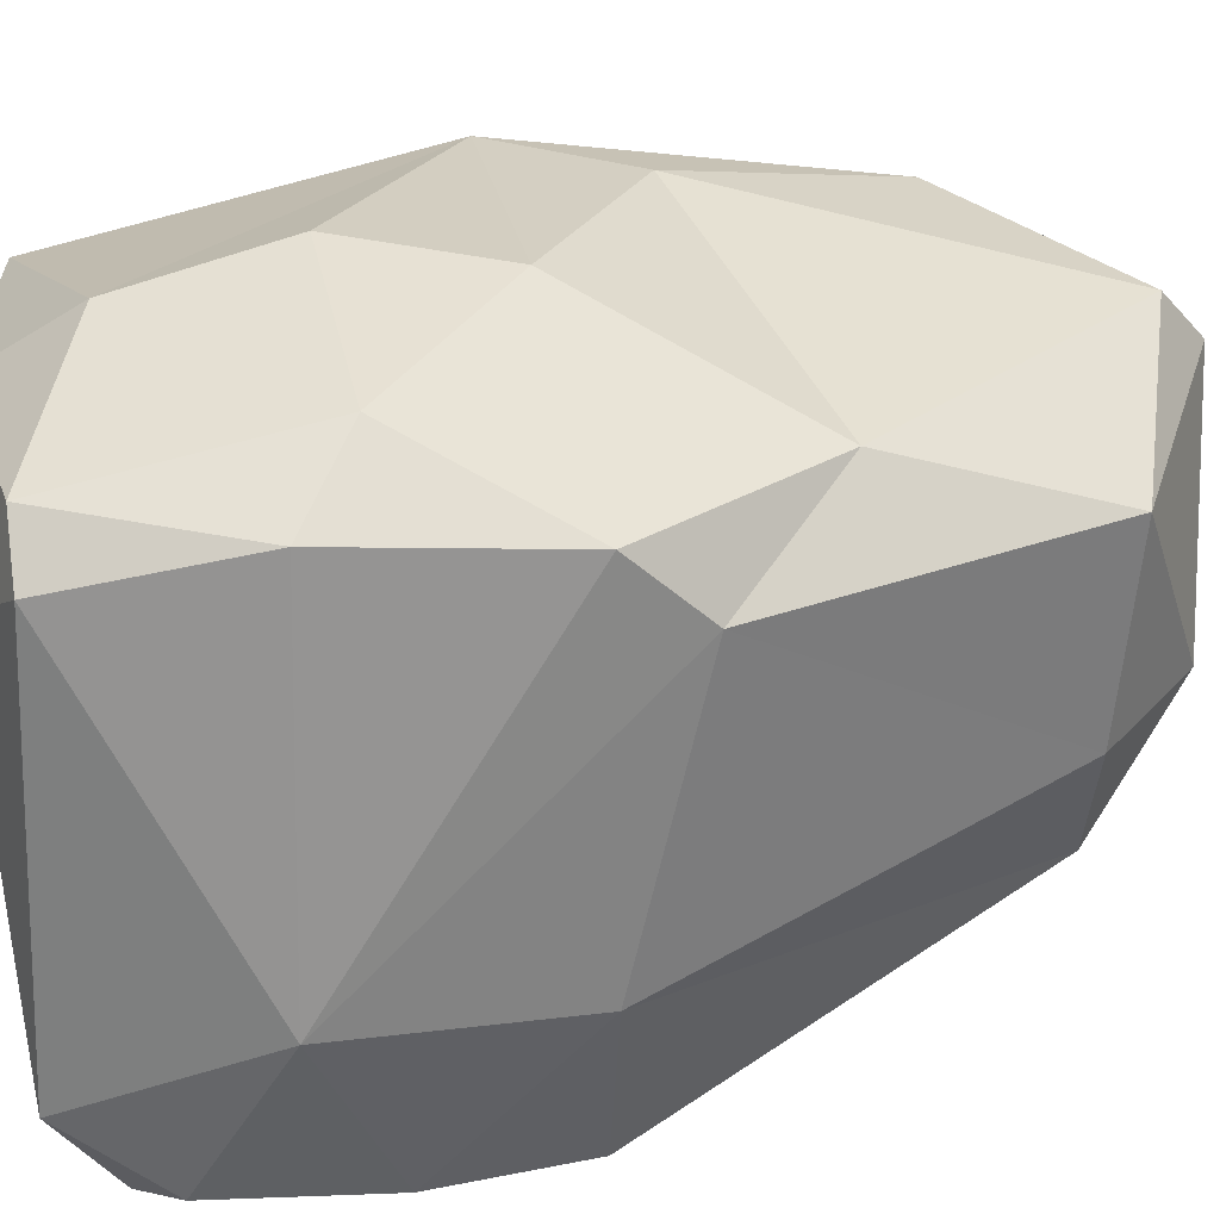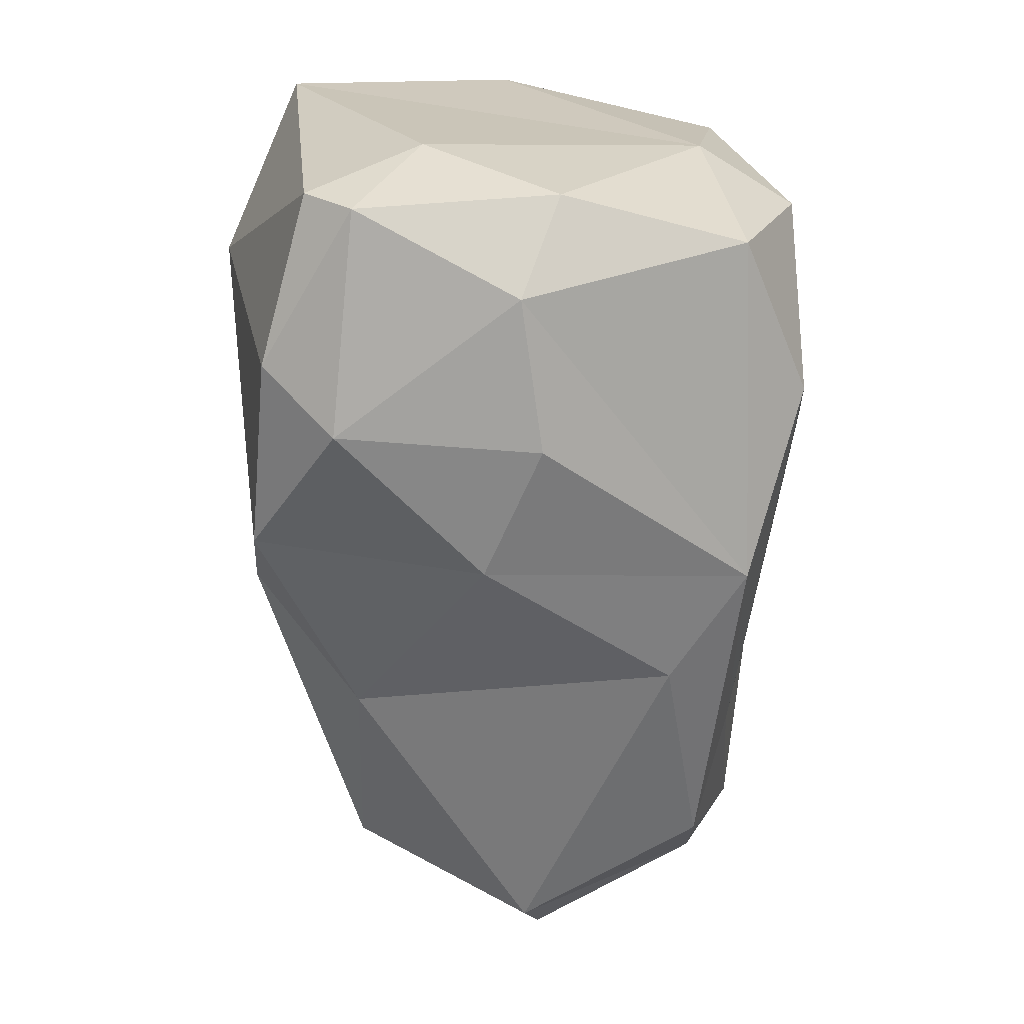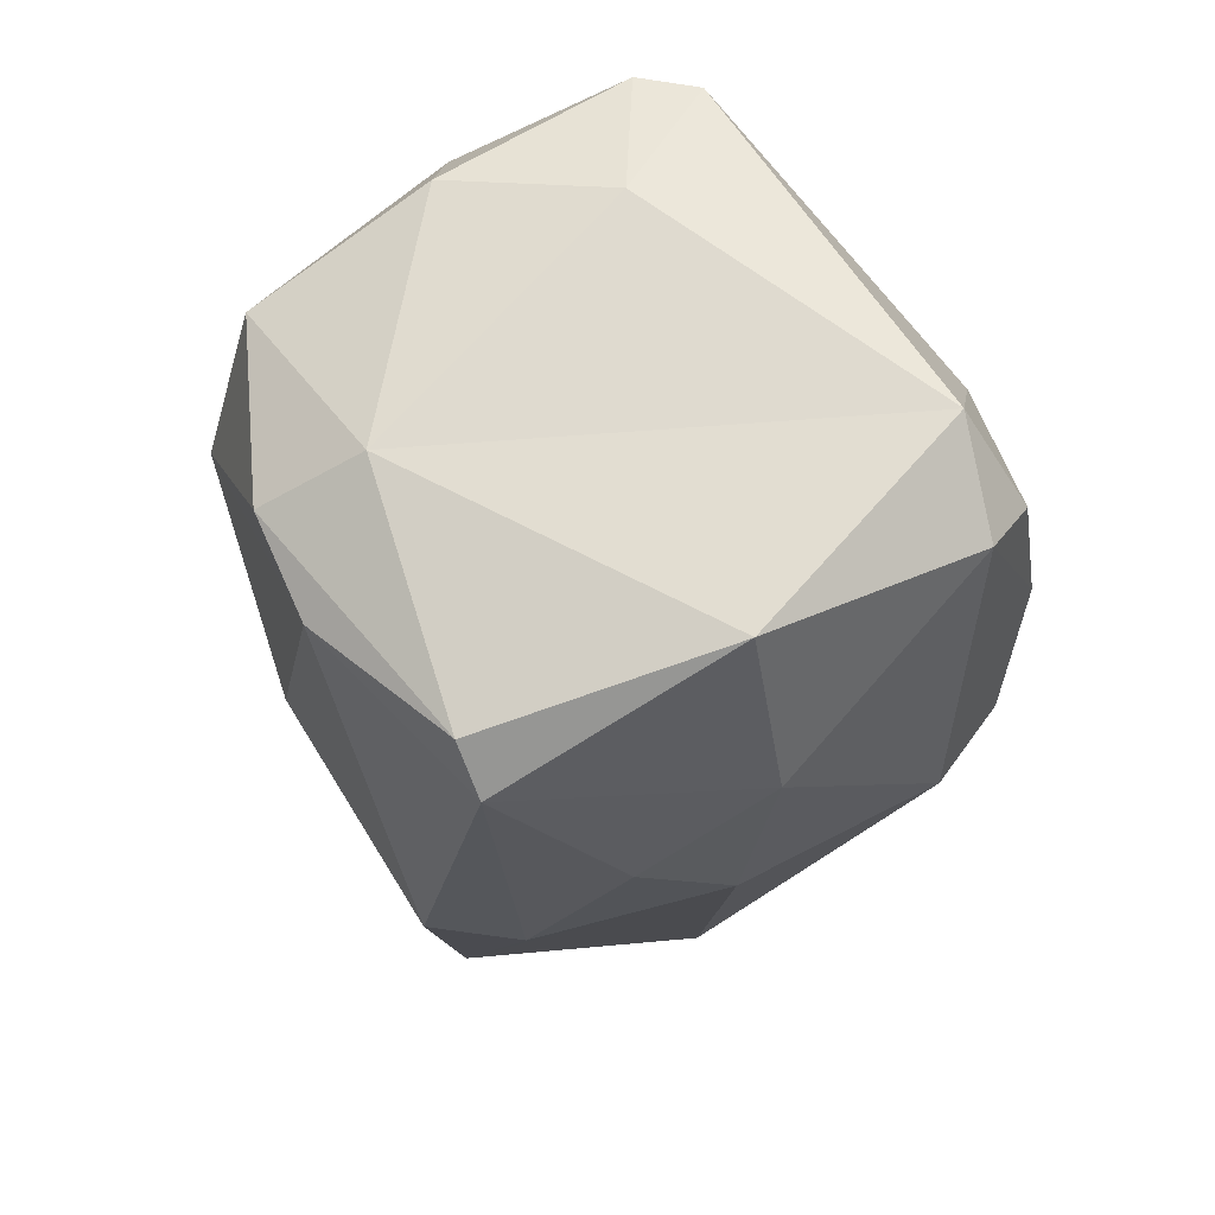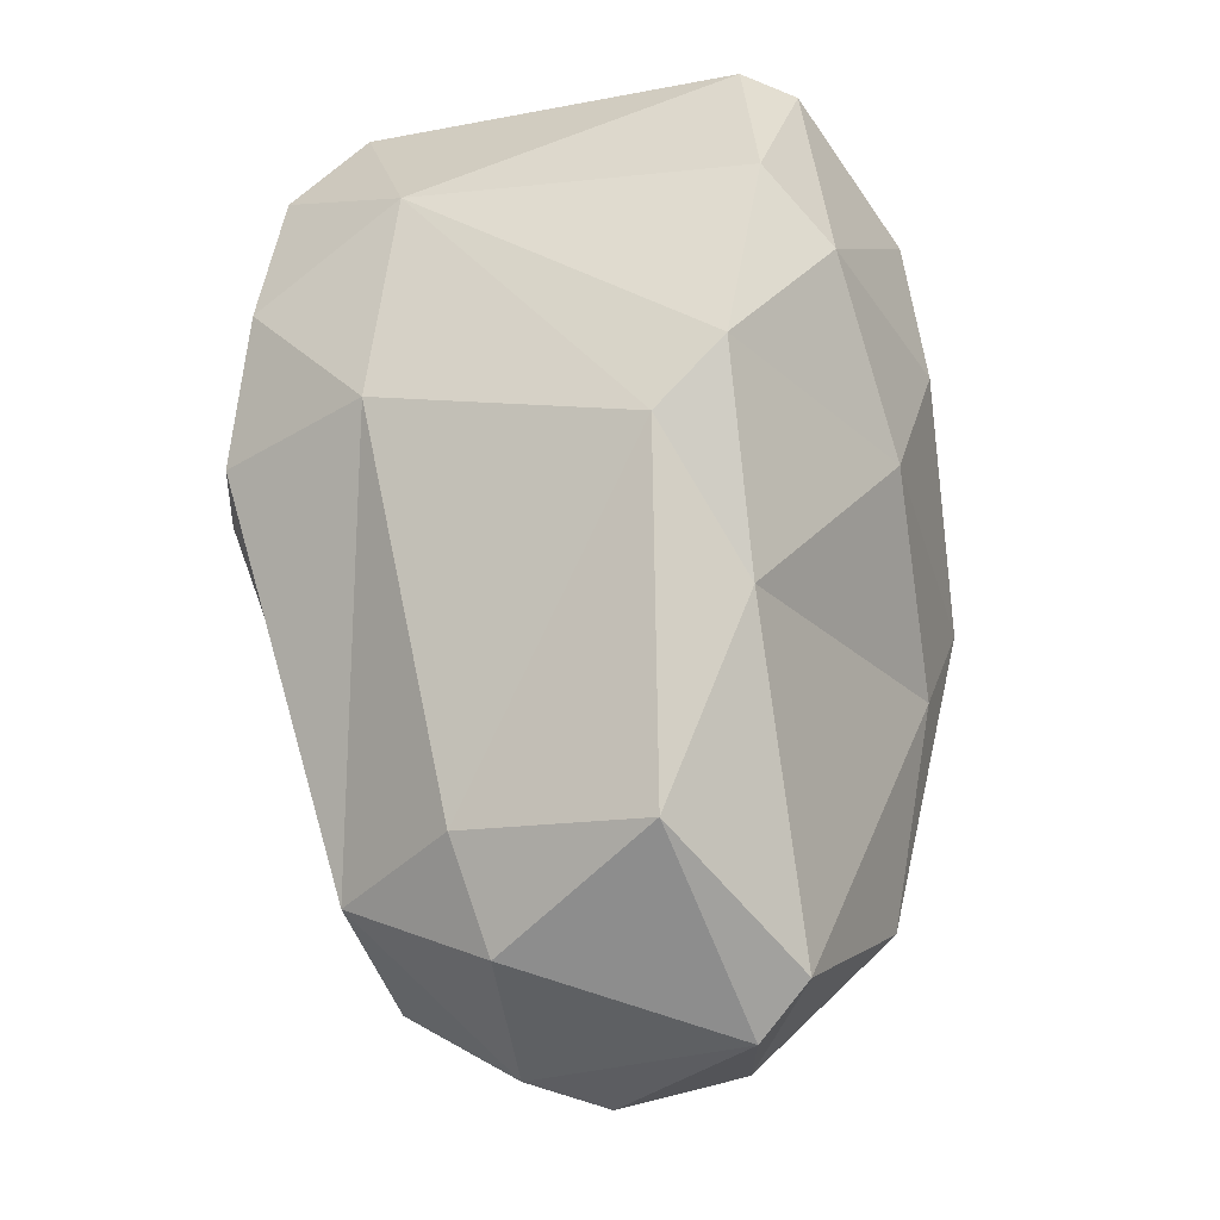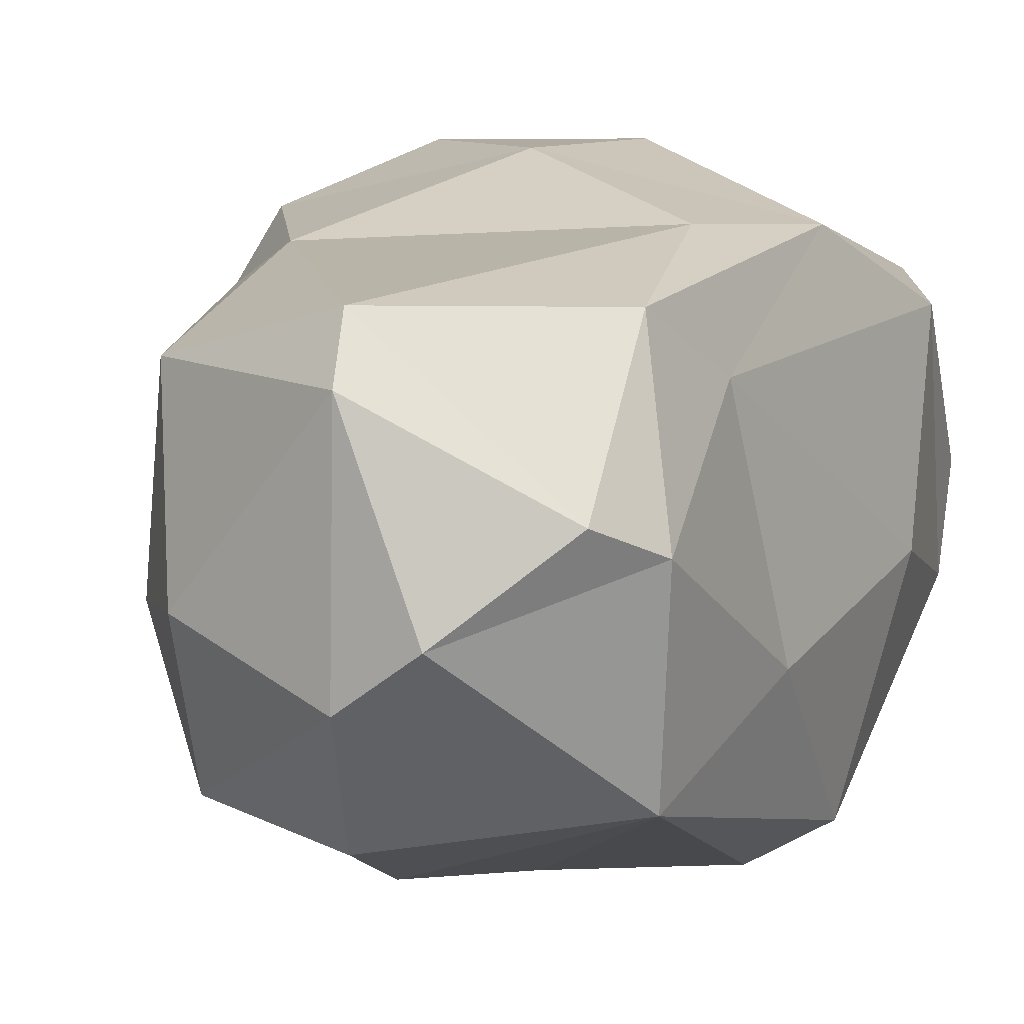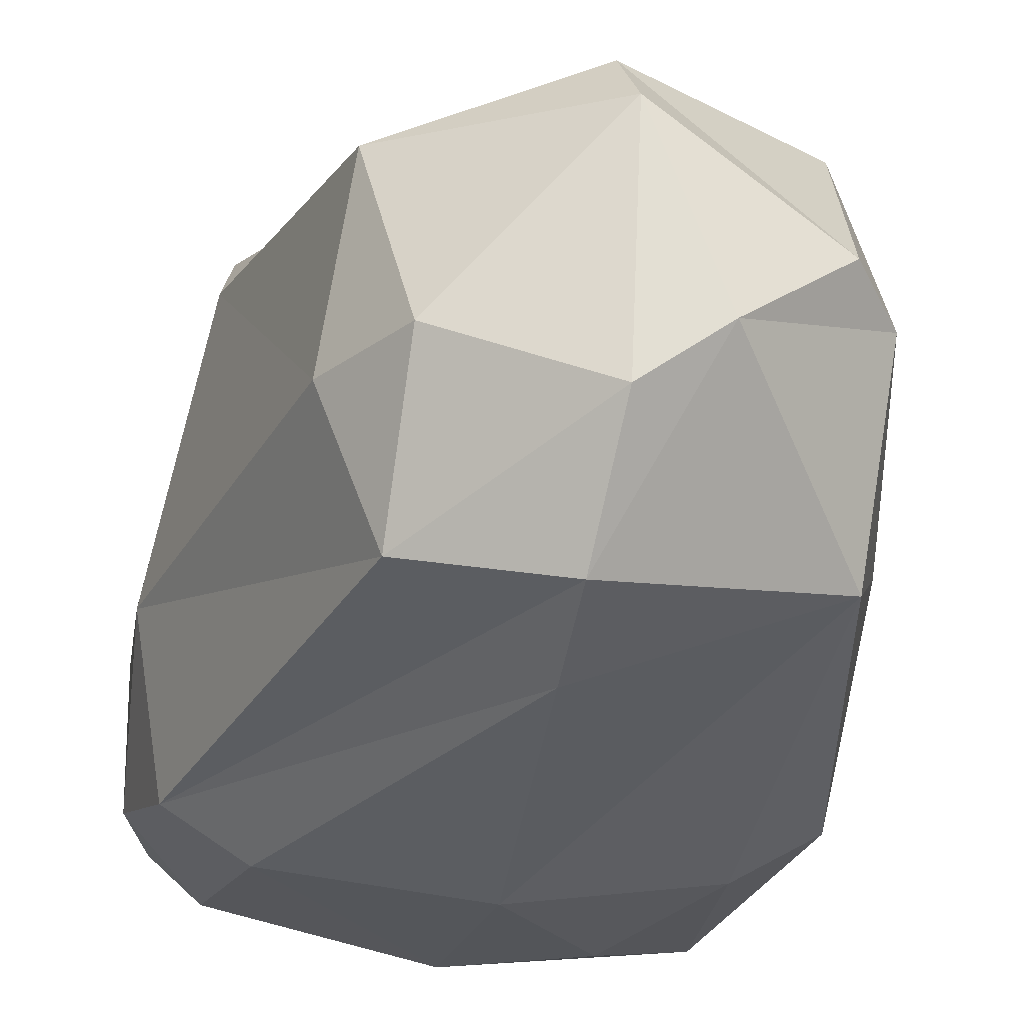
<metadata>
{"format":"obj","ext":"obj","renderer":"f3d","projection":"perspective","resolution":1024,"background":"white","views":[{"elev":40.3,"azim":-105.3,"up":"+Z"},{"elev":21.4,"azim":4.7,"up":"+Y"},{"elev":65.9,"azim":159.6,"up":"+Y"},{"elev":-32.8,"azim":-59.3,"up":"+Y"},{"elev":4.9,"azim":20.7,"up":"+Z"},{"elev":-25.6,"azim":-6.9,"up":"+Z"}]}
</metadata>
<code>
v 51.9 111.6 29.11
v 5.098 2.15 -18.2
v 44.76 85.77 -42.78
v 41.16 45 20.73
v -34.41 89.16 -49.6
v -26.31 20.46 23.47
v 41.79 19.2 0.2177
v -30.12 146.5 41.69
v 49.52 137.6 4.63
v -48.86 138.2 -31.91
v 35.12 142 -38.2
v 17.64 0.3122 -9.8
v -24.16 54.73 38.12
v 48.24 135.1 -12.85
v 53.09 95.28 -5.392
v -12.63 151.6 26.69
v -19.78 9.14 -7.695
v 30.6 62.43 40.24
v -22.13 22.48 -32.71
v -42.14 152.4 -21.4
v 6.558 0 20.45
v 34.81 8.953 4.498
v 9.368 107.5 53.51
v -0.417 85.16 51.47
v -24.52 109.2 53.92
v -30.98 24.73 -8.185
v 16.11 110.4 -53.92
v -0.2627 88.72 -53.83
v -5.618 122.6 -52.75
v 4.821 7.391 30.16
v -40.48 86.6 43.47
v -36.95 119.3 48.1
v 46.2 55.25 -17.43
v 43.31 81.66 40.38
v -53.09 124.7 -6.107
v 11.17 146.8 40.34
v 5.697 132.4 51.68
v 33.11 147.2 2.924
v -52.57 113.3 -34.09
v -51.96 89.17 -12.05
v -40.43 143.5 -37.81
v -4.641 150.1 -41.44
v 31.41 86.63 -50.27
v 0.375 33.3 -44.14
v -42.59 75.6 32.1
v 35.78 27.02 29.83
v -21.55 145.5 47.59
v 41.37 138 34.29
v 34.29 135.2 -45.05
v 1.446 15.67 -37.5
v -47.29 89.2 -41.11
v 37.53 27.86 -32.4
f 12 22 21
f 17 2 21
f 2 12 21
f 18 24 13
f 23 37 25
f 25 37 47
f 24 23 25
f 32 35 31
f 35 40 45
f 31 35 45
f 35 10 39
f 35 39 40
f 40 26 45
f 33 3 15
f 3 14 15
f 15 14 1
f 33 15 4
f 36 38 16
f 27 28 29
f 27 43 28
f 29 28 5
f 41 29 5
f 21 6 17
f 6 26 17
f 6 45 26
f 17 26 19
f 2 17 19
f 6 21 30
f 30 21 22
f 13 30 18
f 45 13 31
f 13 24 31
f 31 25 32
f 31 24 25
f 32 25 47
f 22 12 7
f 7 12 52
f 4 7 33
f 18 46 34
f 18 34 24
f 46 4 34
f 34 4 1
f 4 15 1
f 24 34 23
f 34 1 48
f 23 34 37
f 37 34 48
f 32 8 35
f 8 16 20
f 35 8 20
f 35 20 10
f 16 47 36
f 47 37 36
f 36 37 48
f 36 48 38
f 9 1 14
f 9 14 11
f 38 9 11
f 40 39 51
f 10 41 39
f 39 41 5
f 39 5 51
f 5 44 51
f 5 28 44
f 40 19 26
f 40 51 19
f 41 42 29
f 41 20 42
f 20 38 42
f 20 16 38
f 42 38 11
f 29 42 49
f 49 42 11
f 29 49 27
f 27 49 43
f 49 3 43
f 49 14 3
f 52 3 33
f 43 3 52
f 43 52 28
f 19 50 2
f 50 44 52
f 44 28 52
f 2 50 12
f 12 50 52
f 13 45 6
f 30 13 6
f 22 7 46
f 30 22 46
f 4 46 7
f 18 30 46
f 16 8 47
f 32 47 8
f 1 9 48
f 38 48 9
f 10 20 41
f 14 49 11
f 19 51 50
f 44 50 51
f 33 7 52

</code>
